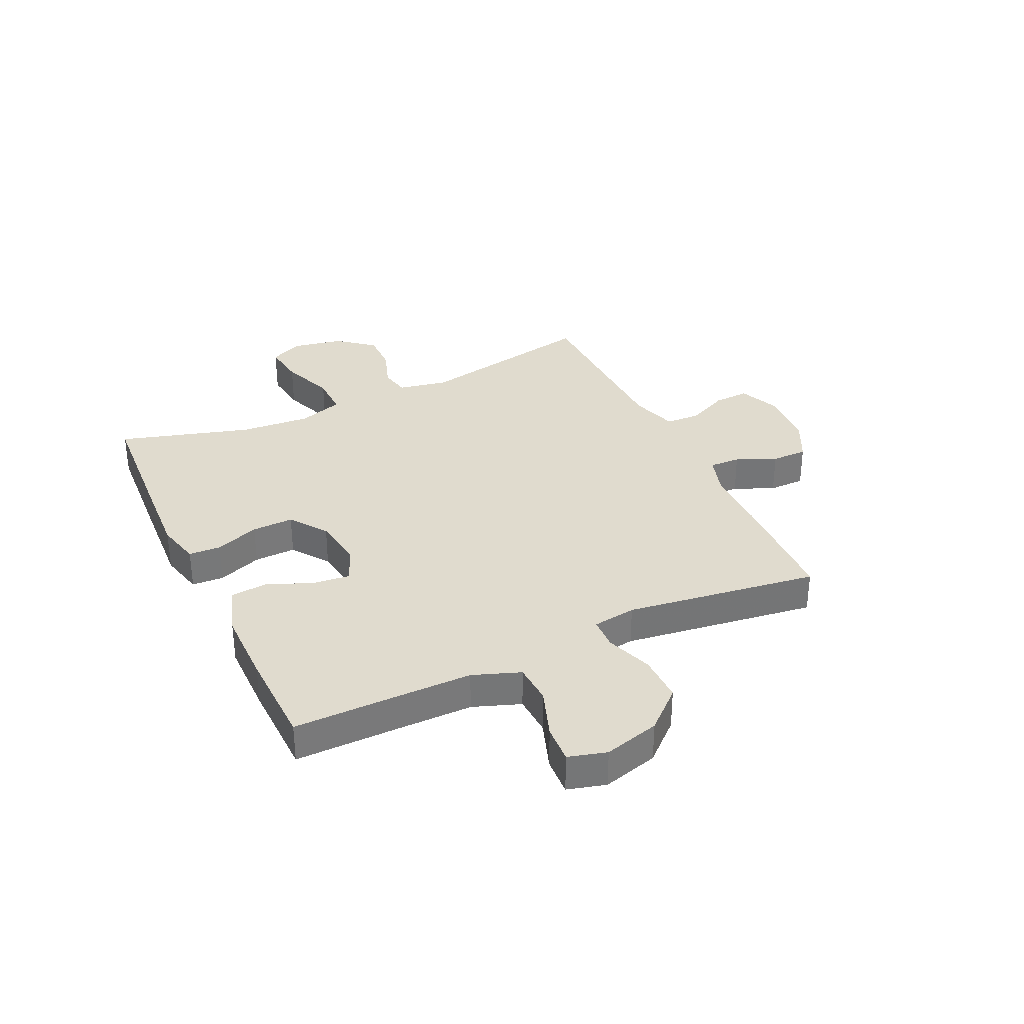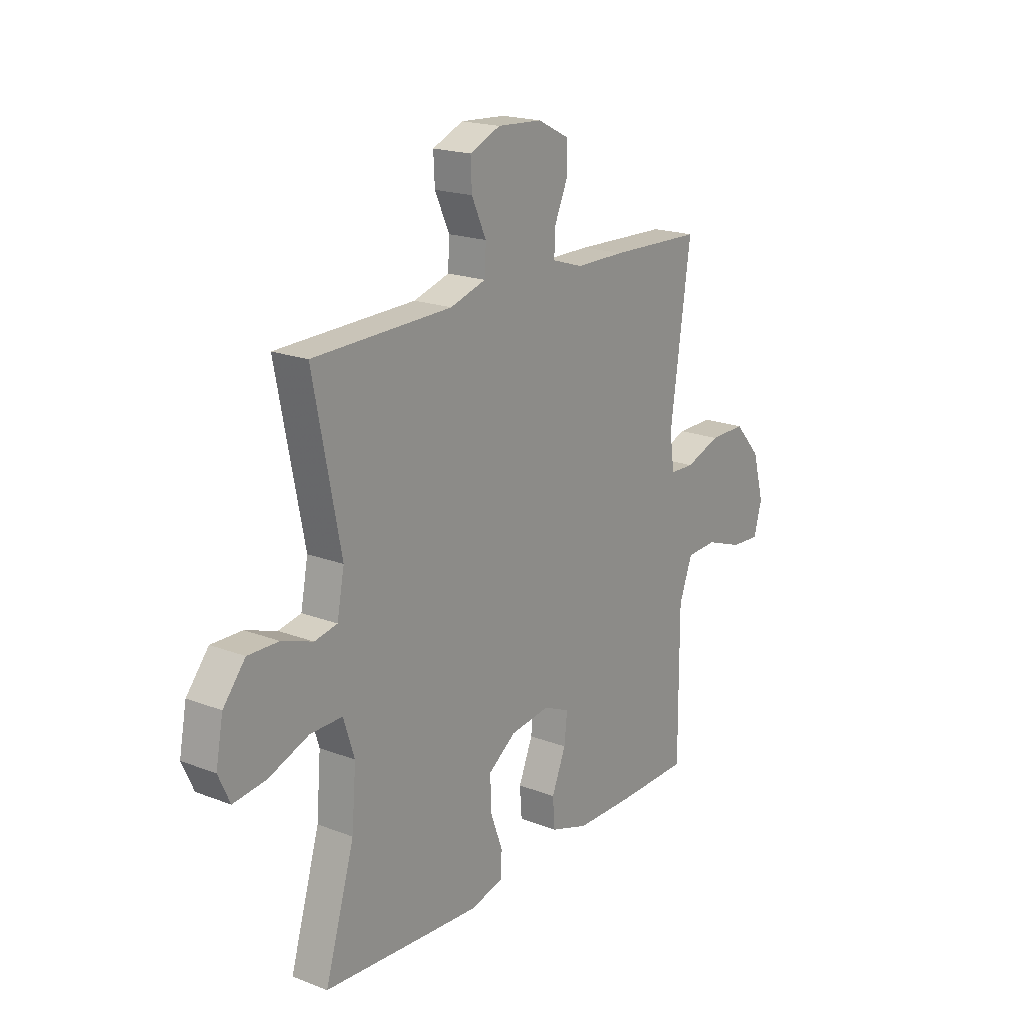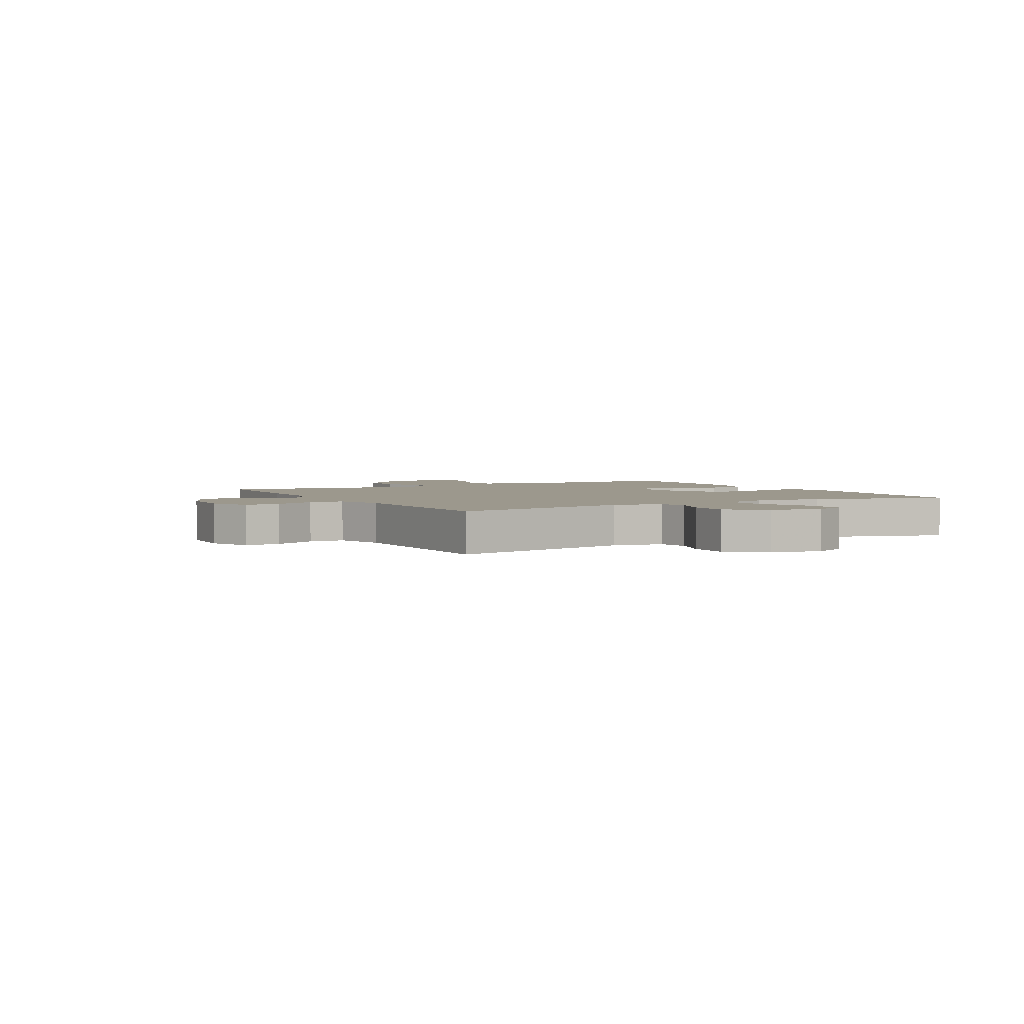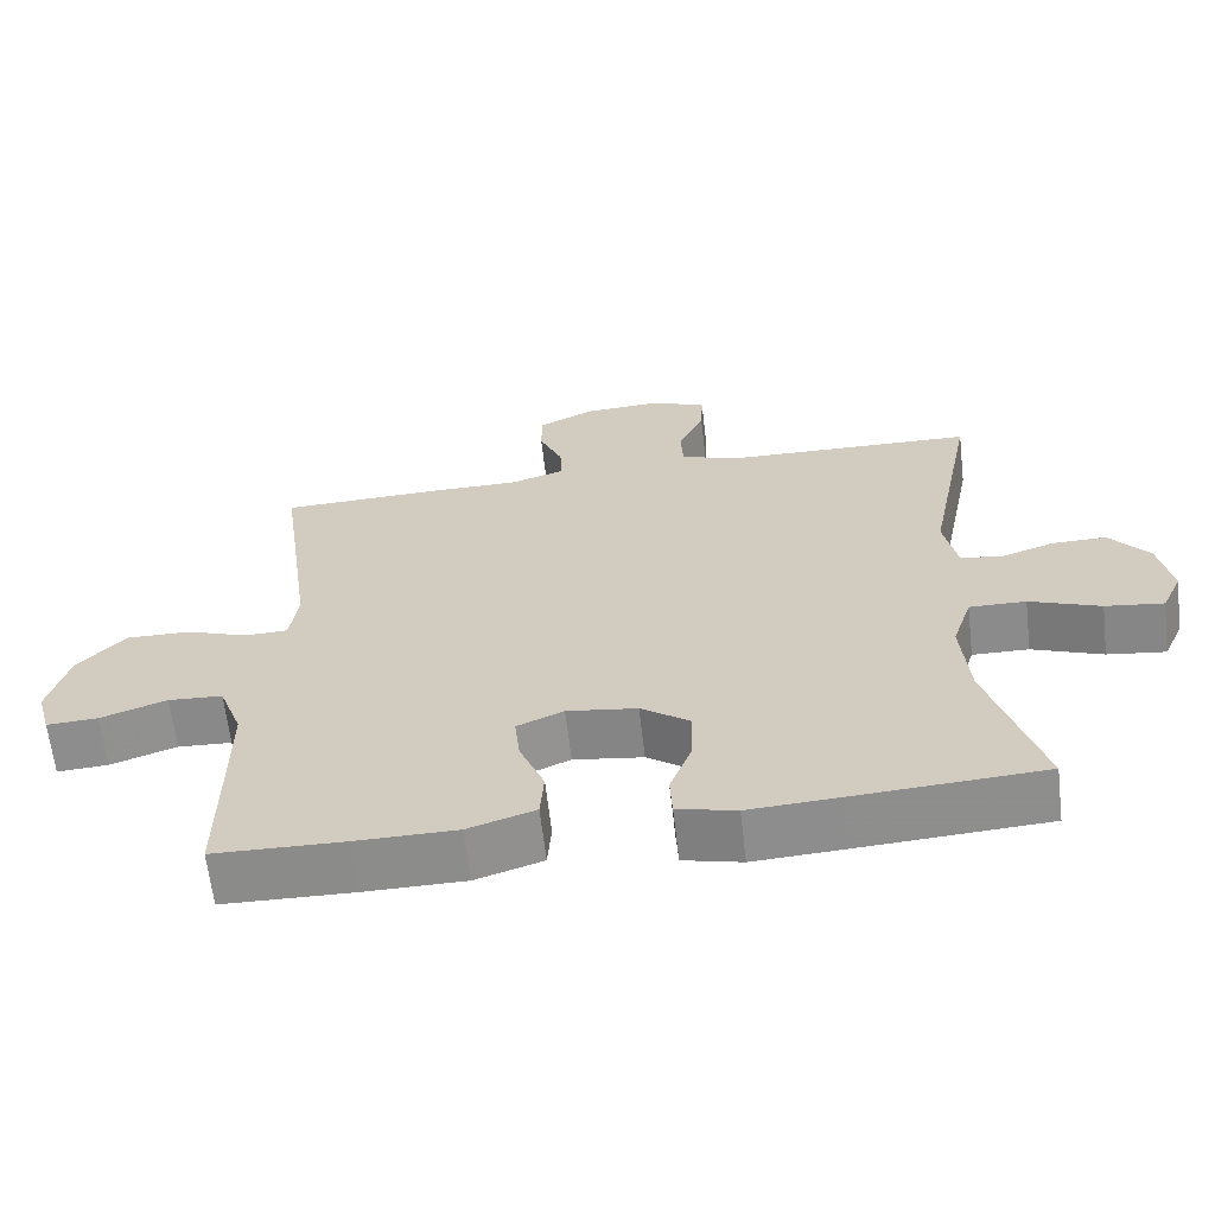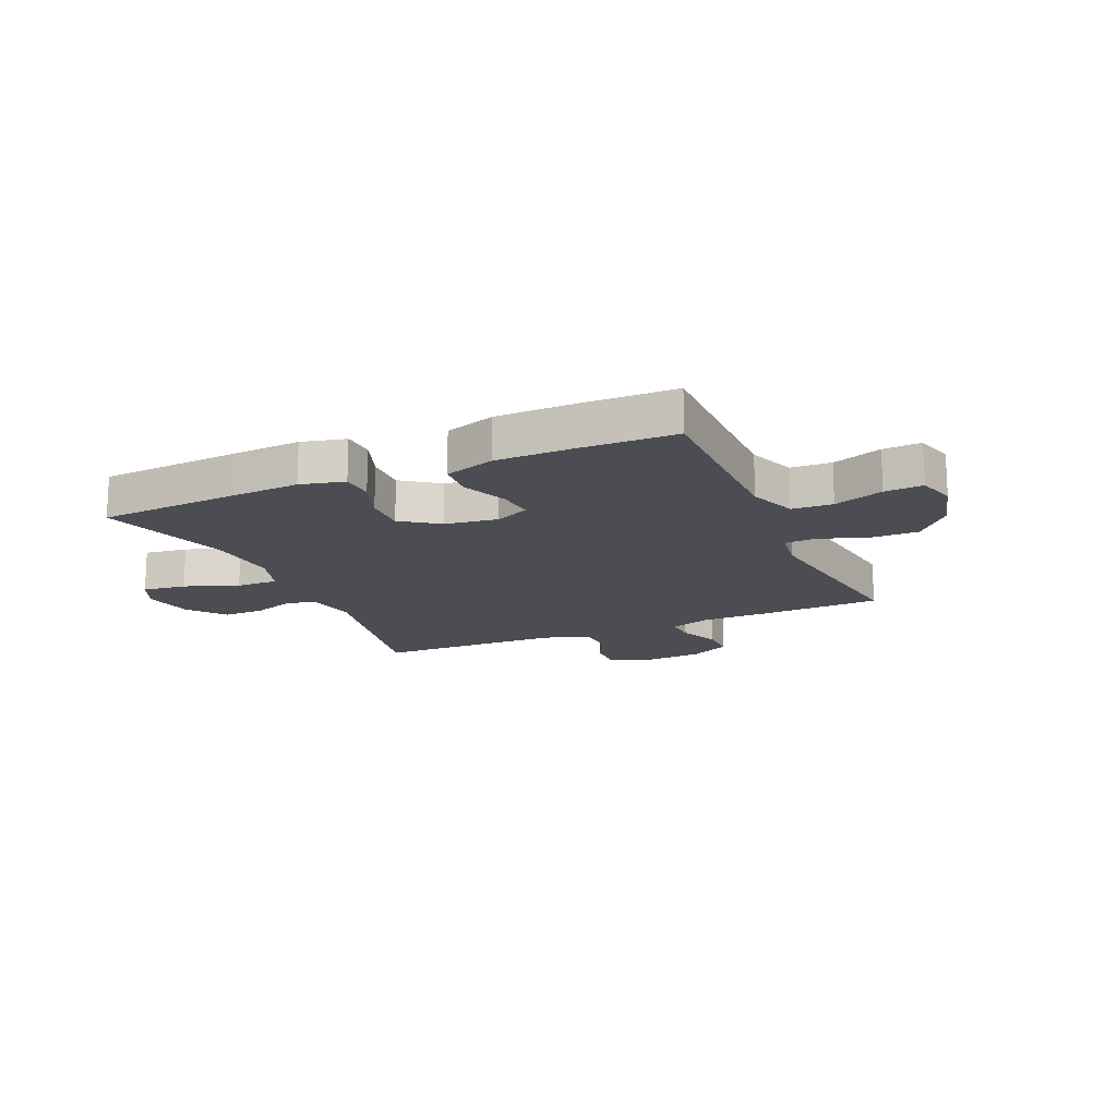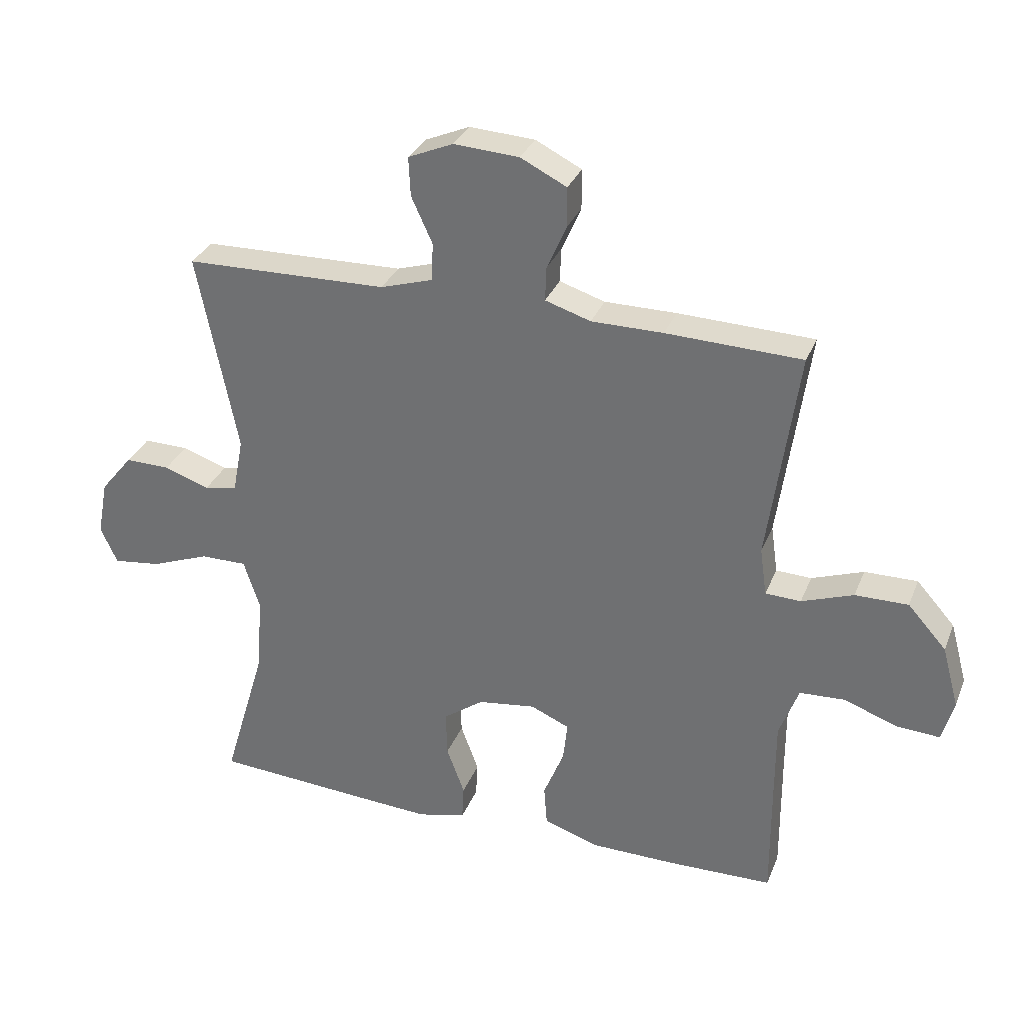
<metadata>
{"format":"obj","ext":"obj","renderer":"f3d","projection":"perspective","resolution":1024,"background":"white","views":[{"elev":33.7,"azim":-115.2,"up":"+Y"},{"elev":19.1,"azim":126.1,"up":"+Z"},{"elev":3.0,"azim":60.9,"up":"+Y"},{"elev":-64.0,"azim":6.6,"up":"+Z"},{"elev":-16.4,"azim":-156.2,"up":"+Y"},{"elev":31.6,"azim":-160.4,"up":"+Z"}]}
</metadata>
<code>
v -0.5 0.07 -0.5
v -0.499 0.07 -0.309
v -0.499 0.07 -0.18
v -0.53 0.07 -0.096
v -0.602 0.07 -0.092
v -0.69 0.07 -0.123
v -0.758 0.07 -0.127
v -0.777 0.07 -0.059
v -0.75 0.07 0.04
v -0.688 0.07 0.109
v -0.603 0.07 0.108
v -0.52 0.07 0.078
v -0.463 0.07 0.08
v -0.452 0.07 0.157
v -0.5 0.07 0.5
v -0.282 0.07 0.507
v -0.167 0.07 0.507
v -0.094 0.07 0.53
v -0.096 0.07 0.585
v -0.127 0.07 0.656
v -0.127 0.07 0.72
v -0.053 0.07 0.757
v 0.052 0.07 0.763
v 0.124 0.07 0.732
v 0.121 0.07 0.669
v 0.087 0.07 0.595
v 0.09 0.07 0.534
v 0.174 0.07 0.508
v 0.5 0.07 0.5
v 0.436 0.07 0.177
v 0.453 0.07 0.089
v 0.506 0.07 0.078
v 0.579 0.07 0.103
v 0.651 0.07 0.104
v 0.703 0.07 0.04
v 0.72 0.07 -0.05
v 0.693 0.07 -0.109
v 0.616 0.07 -0.099
v 0.522 0.07 -0.063
v 0.447 0.07 -0.062
v 0.421 0.07 -0.142
v 0.431 0.07 -0.267
v 0.5 0.07 -0.5
v 0.249 0.07 -0.516
v 0.13 0.07 -0.523
v 0.052 0.07 -0.504
v 0.049 0.07 -0.447
v 0.078 0.07 -0.369
v 0.08 0.07 -0.295
v 0.015 0.07 -0.248
v -0.078 0.07 -0.235
v -0.14 0.07 -0.262
v -0.133 0.07 -0.327
v -0.1 0.07 -0.408
v -0.105 0.07 -0.474
v -0.194 0.07 -0.503
v -0.328 0.07 -0.504
v -0.5 0 -0.5
v -0.499 0 -0.309
v -0.499 0 -0.18
v -0.53 0 -0.096
v -0.602 0 -0.092
v -0.69 0 -0.123
v -0.758 0 -0.127
v -0.777 0 -0.059
v -0.75 0 0.04
v -0.688 0 0.109
v -0.603 0 0.108
v -0.52 0 0.078
v -0.463 0 0.08
v -0.452 0 0.157
v -0.5 0 0.5
v -0.282 0 0.507
v -0.167 0 0.507
v -0.094 0 0.53
v -0.096 0 0.585
v -0.127 0 0.656
v -0.127 0 0.72
v -0.053 0 0.757
v 0.052 0 0.763
v 0.124 0 0.732
v 0.121 0 0.669
v 0.087 0 0.595
v 0.09 0 0.534
v 0.174 0 0.508
v 0.5 0 0.5
v 0.436 0 0.177
v 0.453 0 0.089
v 0.506 0 0.078
v 0.579 0 0.103
v 0.651 0 0.104
v 0.703 0 0.04
v 0.72 0 -0.05
v 0.693 0 -0.109
v 0.616 0 -0.099
v 0.522 0 -0.063
v 0.447 0 -0.062
v 0.421 0 -0.142
v 0.431 0 -0.267
v 0.5 0 -0.5
v 0.249 0 -0.516
v 0.13 0 -0.523
v 0.052 0 -0.504
v 0.049 0 -0.447
v 0.078 0 -0.369
v 0.08 0 -0.295
v 0.015 0 -0.248
v -0.078 0 -0.235
v -0.14 0 -0.262
v -0.133 0 -0.327
v -0.1 0 -0.408
v -0.105 0 -0.474
v -0.194 0 -0.503
v -0.328 0 -0.504
f 57 1 2
f 56 57 2
f 55 56 2
f 54 55 2
f 53 54 2
f 52 53 2 3
f 51 52 3 4
f 50 51 4
f 46 47 48
f 45 46 48
f 44 45 48
f 43 44 48
f 42 43 48
f 41 42 48 49
f 40 41 49 50
f 37 38 39
f 36 37 39
f 35 36 39
f 34 35 39
f 33 34 39
f 32 33 39
f 31 32 39 40
f 40 50 4
f 31 40 4
f 30 31 4
f 24 25 26
f 23 24 26
f 22 23 26
f 21 22 26
f 20 21 26
f 19 20 26
f 18 19 26 27
f 17 18 27 28
f 14 15 16 17
f 28 29 30
f 17 28 30
f 14 17 30
f 13 14 30
f 10 11 12
f 9 10 12
f 8 9 12
f 7 8 12
f 6 7 12
f 5 6 12
f 13 30 4 5
f 5 12 13
f 59 58 114
f 59 114 113
f 59 113 112
f 59 112 111
f 59 111 110
f 60 59 110 109
f 61 60 109 108
f 61 108 107
f 105 104 103
f 105 103 102
f 105 102 101
f 105 101 100
f 105 100 99
f 106 105 99 98
f 107 106 98 97
f 96 95 94
f 96 94 93
f 96 93 92
f 96 92 91
f 96 91 90
f 96 90 89
f 97 96 89 88
f 61 107 97
f 61 97 88
f 61 88 87
f 83 82 81
f 83 81 80
f 83 80 79
f 83 79 78
f 83 78 77
f 83 77 76
f 84 83 76 75
f 85 84 75 74
f 74 73 72 71
f 87 86 85
f 87 85 74
f 87 74 71
f 87 71 70
f 69 68 67
f 69 67 66
f 69 66 65
f 69 65 64
f 69 64 63
f 69 63 62
f 62 61 87 70
f 70 69 62
f 1 58 59 2
f 2 59 60 3
f 3 60 61 4
f 4 61 62 5
f 5 62 63 6
f 6 63 64 7
f 7 64 65 8
f 8 65 66 9
f 9 66 67 10
f 10 67 68 11
f 11 68 69 12
f 12 69 70 13
f 13 70 71 14
f 14 71 72 15
f 15 72 73 16
f 16 73 74 17
f 17 74 75 18
f 18 75 76 19
f 19 76 77 20
f 20 77 78 21
f 21 78 79 22
f 22 79 80 23
f 23 80 81 24
f 24 81 82 25
f 25 82 83 26
f 26 83 84 27
f 27 84 85 28
f 28 85 86 29
f 29 86 87 30
f 30 87 88 31
f 31 88 89 32
f 32 89 90 33
f 33 90 91 34
f 34 91 92 35
f 35 92 93 36
f 36 93 94 37
f 37 94 95 38
f 38 95 96 39
f 39 96 97 40
f 40 97 98 41
f 41 98 99 42
f 42 99 100 43
f 43 100 101 44
f 44 101 102 45
f 45 102 103 46
f 46 103 104 47
f 47 104 105 48
f 48 105 106 49
f 49 106 107 50
f 50 107 108 51
f 51 108 109 52
f 52 109 110 53
f 53 110 111 54
f 54 111 112 55
f 55 112 113 56
f 56 113 114 57
f 57 114 58 1

</code>
